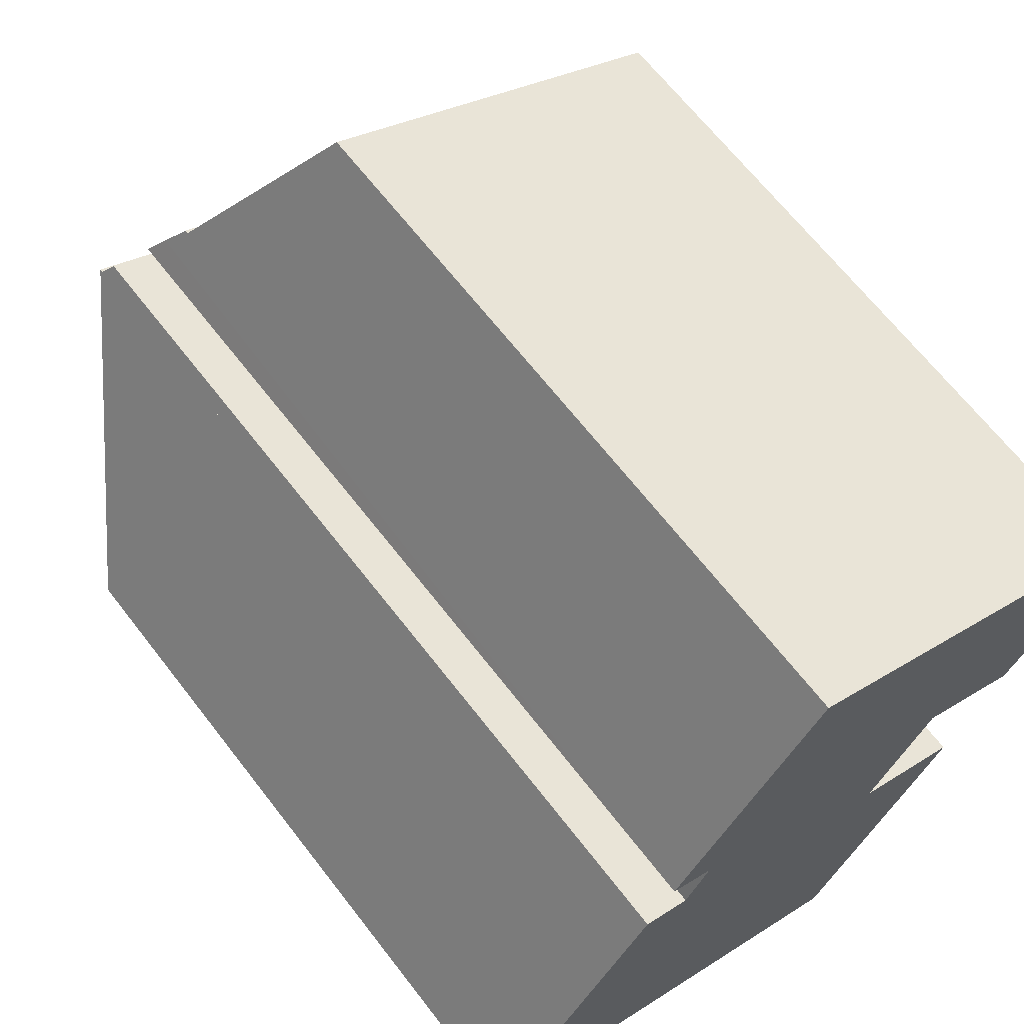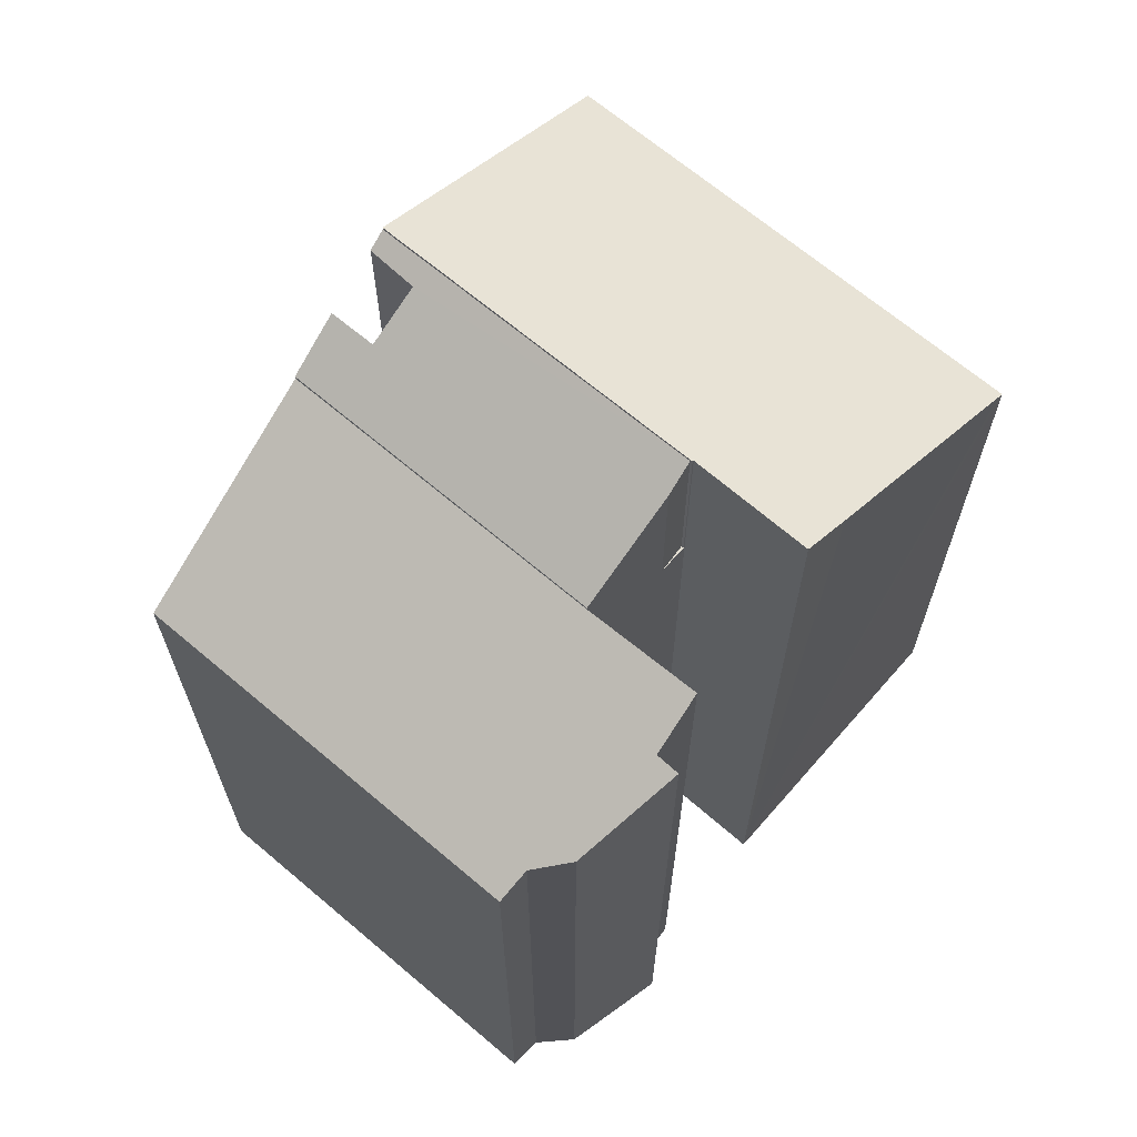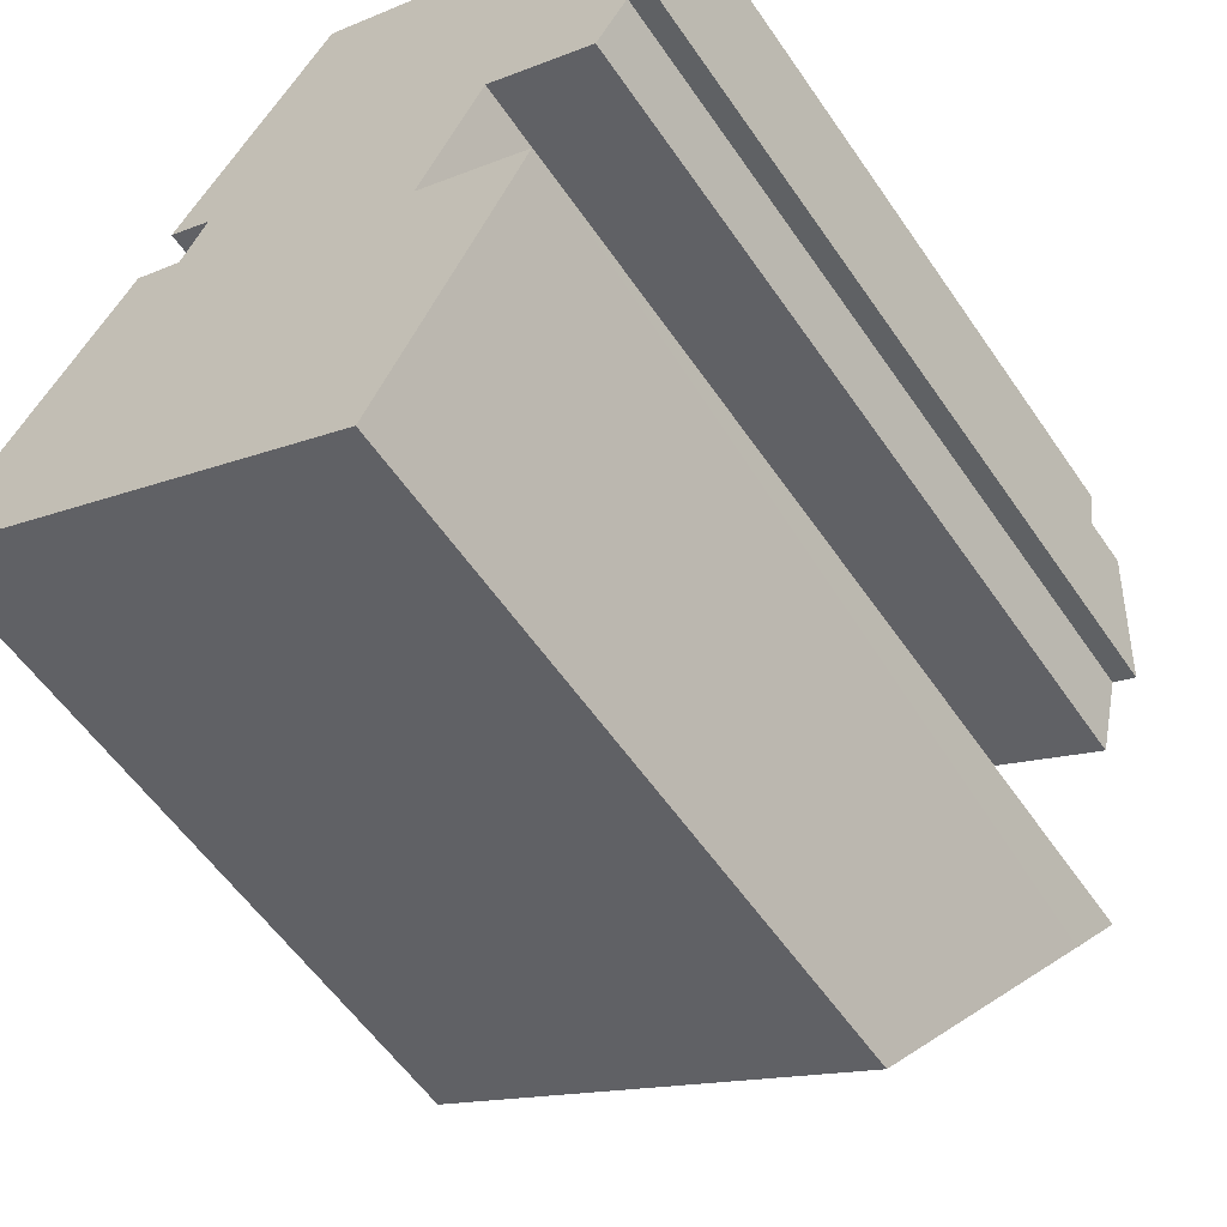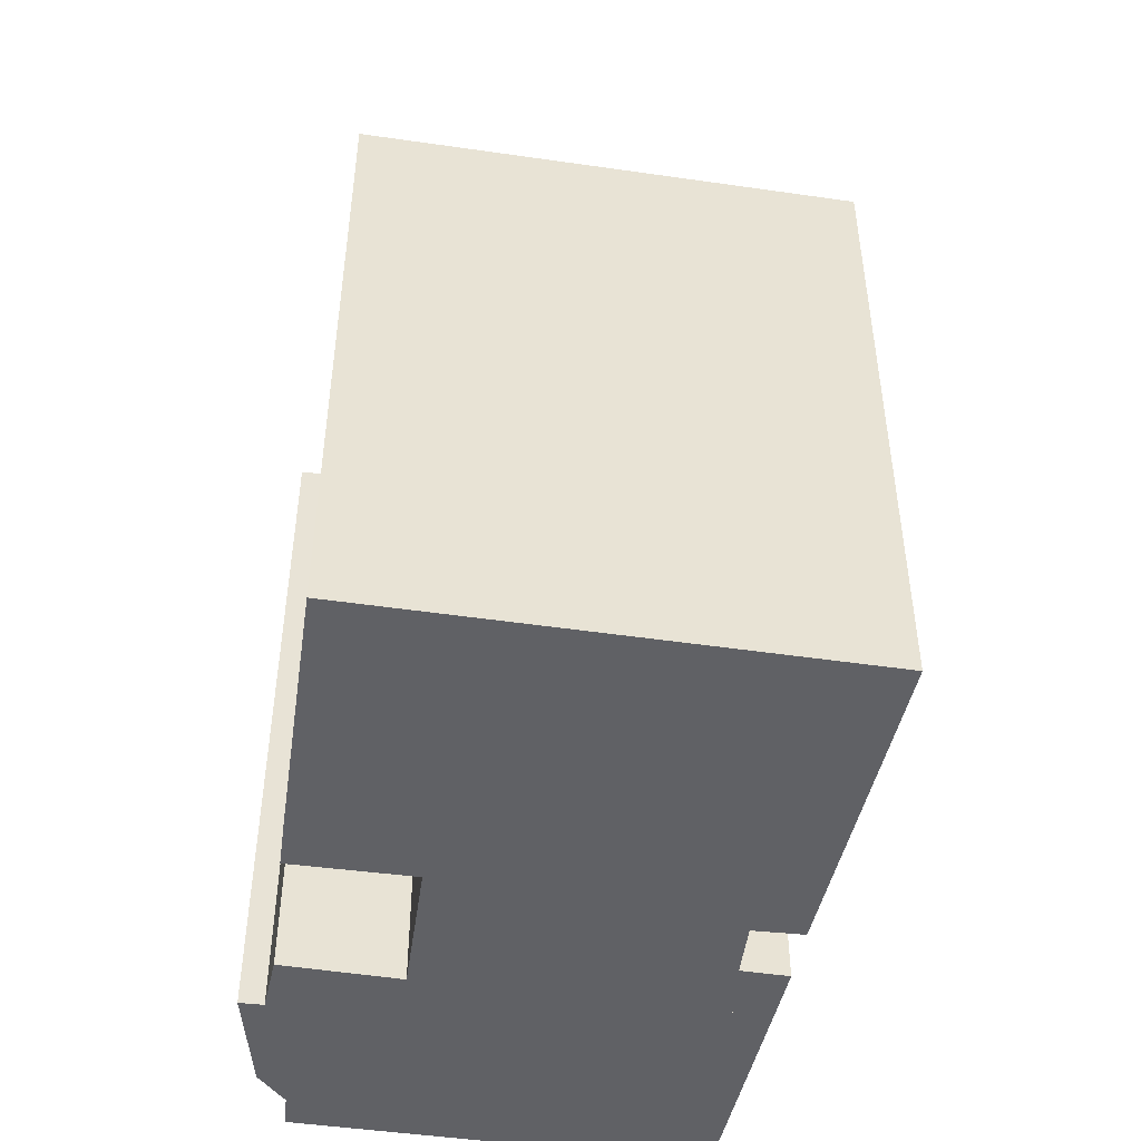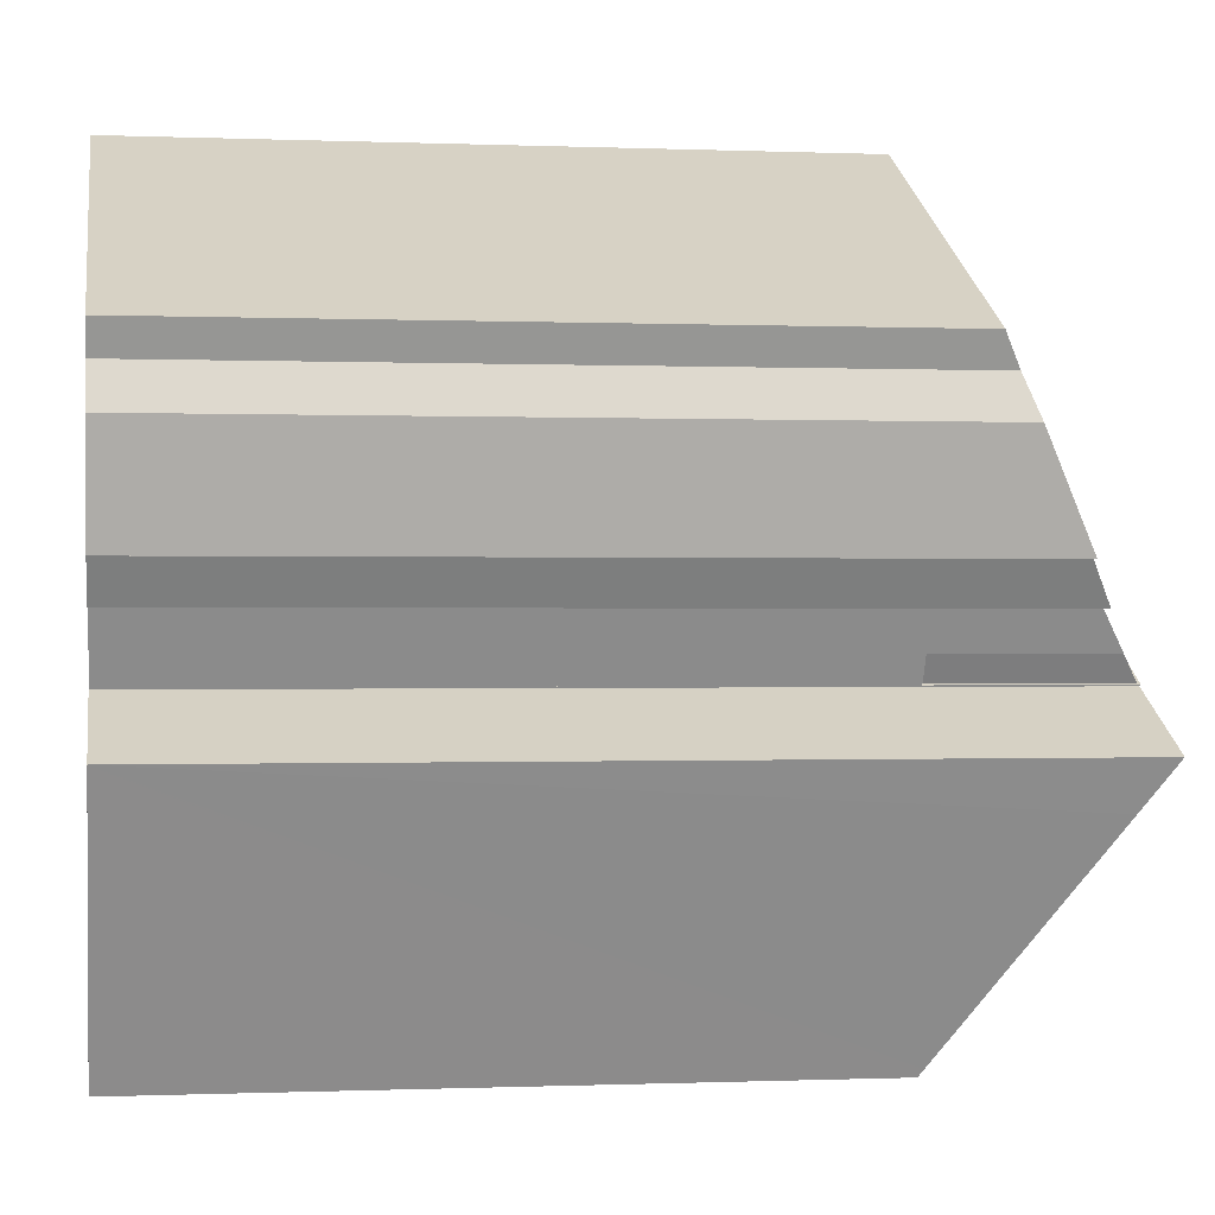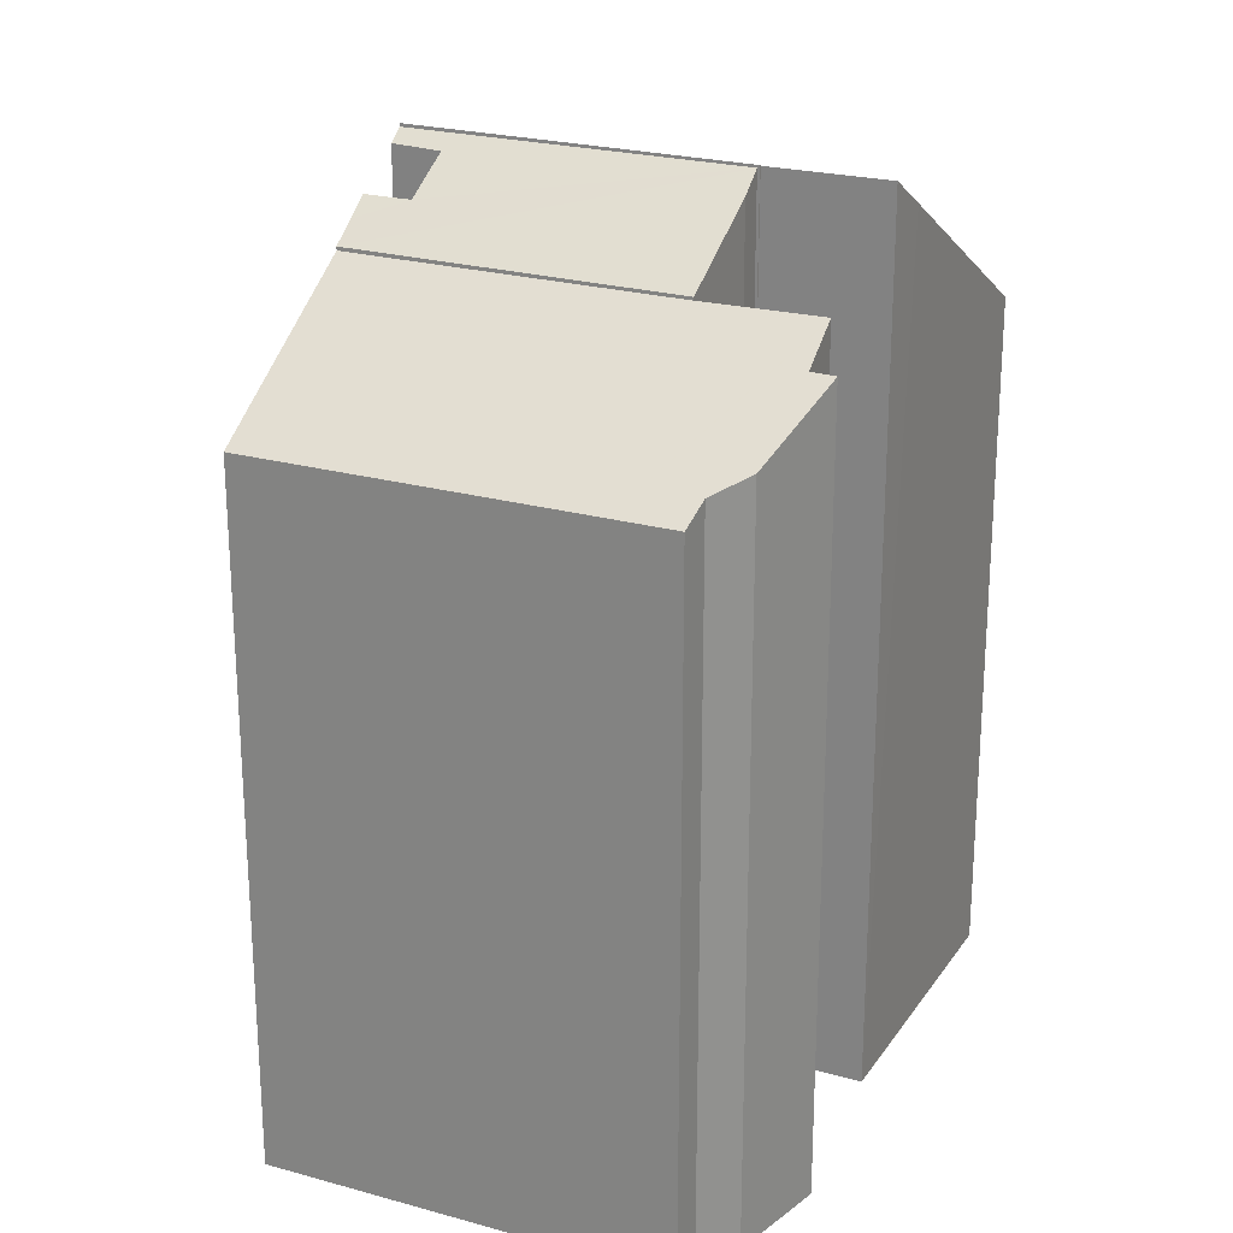
<metadata>
{"format":"obj","ext":"obj","renderer":"f3d","projection":"perspective","resolution":1024,"background":"white","views":[{"elev":66.2,"azim":-37.7,"up":"+Z"},{"elev":68.1,"azim":67.6,"up":"+Y"},{"elev":-56.7,"azim":33.9,"up":"+Z"},{"elev":-49.3,"azim":-161.5,"up":"+Y"},{"elev":-0.3,"azim":81.1,"up":"+Z"},{"elev":23.8,"azim":52.2,"up":"+Y"}]}
</metadata>
<code>
v  4.34 23.43 7.008
v  4.602 23.15 7.431
v  12.49 23.45 2.742
v  5.847 23.12 6.855
v  6.488 22.3 8.152
v  5.731 21.89 9.37
v  6.151 21.45 10.05
v  14.16 21.43 5.927
v  12.91 23 3.427
v  5.351 22.3 8.751
v  5.847 -4.197e-16 6.855
v  6.488 -4.992e-16 8.152
v  5.351 -5.358e-16 8.751
v  6.151 -6.153e-16 10.05
v  5.731 -5.737e-16 9.37
v  4.34 -4.291e-16 7.008
v  4.602 -4.55e-16 7.431
v  12.49 -1.679e-16 2.742
v  14.16 -3.629e-16 5.927
v  12.91 -2.098e-16 3.427
v  9.288 18.48 15.11
v  14.16 21.34 5.927
v  6.151 21.35 10.05
v  17.46 18.48 10.9
v  14.36 21.35 5.818
v  16.98 21.37 4.412
v  17 21.35 4.455
v  17.76 20.64 5.71
v  18.68 18.9 9.275
v  19.02 18.48 10.09
v  18.36 20.63 5.426
v  19.02 19.29 8.196
v  9.288 -9.252e-16 15.11
v  19.02 -6.179e-16 10.09
v  17.46 -6.673e-16 10.9
v  18.68 -5.679e-16 9.275
v  16.98 -2.702e-16 4.412
v  17.76 -3.496e-16 5.71
v  17 -2.728e-16 4.455
v  19.02 -5.019e-16 8.196
v  18.36 -3.322e-16 5.426
v  14.36 -3.563e-16 5.818
v  12.49 18.43 2.742
v  12.91 18.43 3.427
v  12.55 18.43 2.712
v  12.55 -1.661e-16 2.712
v  12.55 23.52 2.712
v  12.53 23.49 2.674
v  12.49 23.52 2.742
v  0.089 18.6 0.143
v  8.21 18.5 -4.296
v  0 18.5 1.133e-15
v  4.34 23.52 7.008
v  11.81 18.5 -6.18
v  11.91 18.64 -5.985
v  14.86 22.66 -0.08
v  14.79 23.52 1.542
v  15.48 23.52 1.181
v  15.48 23.52 1.193
v  12.53 -1.637e-16 2.674
v  15.48 -7.305e-17 1.193
v  14.79 -9.442e-17 1.542
v  15.48 -7.232e-17 1.181
v  11.91 3.665e-16 -5.985
v  11.81 3.784e-16 -6.18
v  14.86 4.899e-18 -0.08
v  0 0 0
v  8.21 2.631e-16 -4.296
v  0.089 -8.756e-18 0.143
g defaultobject
f 1 2 3
f 4 3 2
f 5 3 4
f 6 3 5
f 7 3 6
f 8 3 7
f 9 3 8
f 5 10 6
f 11 5 4
f 5 11 12
f 13 6 10
f 6 13 7
f 7 13 14
f 14 13 15
f 16 2 1
f 2 16 17
f 12 10 5
f 10 12 13
f 18 1 3
f 1 18 16
f 14 8 7
f 8 14 19
f 17 4 2
f 4 17 11
f 8 20 9
f 20 8 19
f 9 18 3
f 18 9 20
f 15 12 14
f 12 15 13
f 14 20 19
f 20 14 18
f 18 14 12
f 18 12 11
f 18 11 16
f 16 11 17
f 21 22 23
f 22 21 24
f 22 24 25
f 25 24 26
f 26 24 27
f 27 24 28
f 28 24 29
f 29 24 30
f 28 29 31
f 32 31 29
f 33 24 21
f 24 33 30
f 30 33 34
f 34 33 35
f 30 36 29
f 36 30 34
f 27 37 26
f 37 27 28
f 37 28 38
f 37 38 39
f 29 40 32
f 40 29 36
f 32 41 31
f 41 32 40
f 31 38 28
f 38 31 41
f 37 25 26
f 25 37 22
f 22 37 19
f 19 37 42
f 22 14 23
f 14 22 19
f 14 21 23
f 21 14 33
f 40 38 41
f 38 40 14
f 14 40 33
f 33 40 36
f 33 36 35
f 35 36 34
f 39 42 37
f 42 39 38
f 42 38 19
f 19 38 14
f 43 44 45
f 46 43 45
f 43 46 18
f 18 44 43
f 44 18 20
f 20 45 44
f 45 20 46
f 20 18 46
f 47 48 49
f 50 51 52
f 51 50 53
f 51 53 54
f 54 53 49
f 54 49 55
f 55 49 48
f 55 48 56
f 56 48 57
f 56 57 58
f 58 57 59
f 60 57 48
f 57 60 59
f 59 60 61
f 61 60 62
f 16 49 53
f 49 16 47
f 47 16 46
f 46 16 18
f 61 58 59
f 58 61 56
f 56 61 55
f 55 61 54
f 54 61 63
f 54 63 64
f 54 64 65
f 64 63 66
f 46 48 47
f 48 46 60
f 65 51 54
f 51 65 52
f 52 65 67
f 67 65 68
f 50 16 53
f 16 50 52
f 16 52 67
f 16 67 69
f 68 69 67
f 69 68 16
f 16 68 65
f 16 65 64
f 16 64 66
f 16 66 60
f 60 66 62
f 62 66 63
f 62 63 61
f 60 18 16
f 18 60 46

</code>
